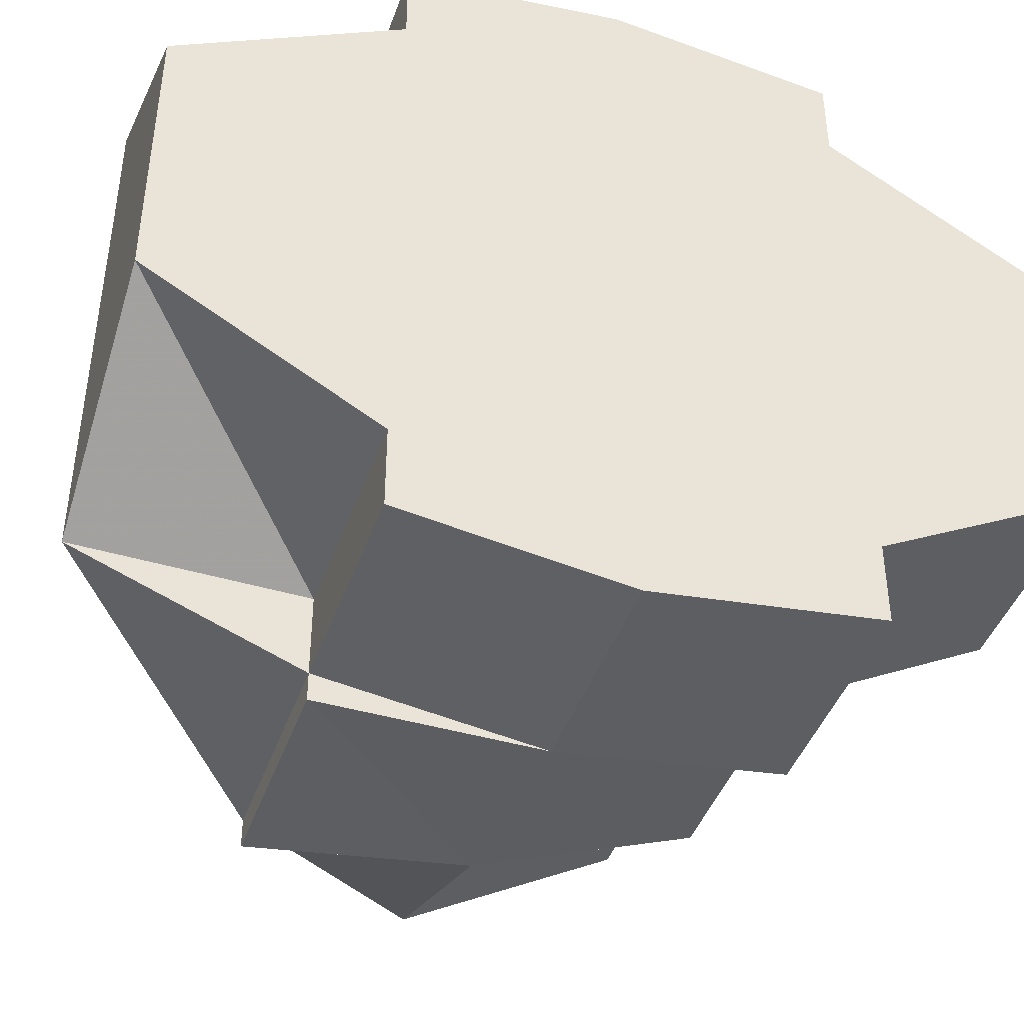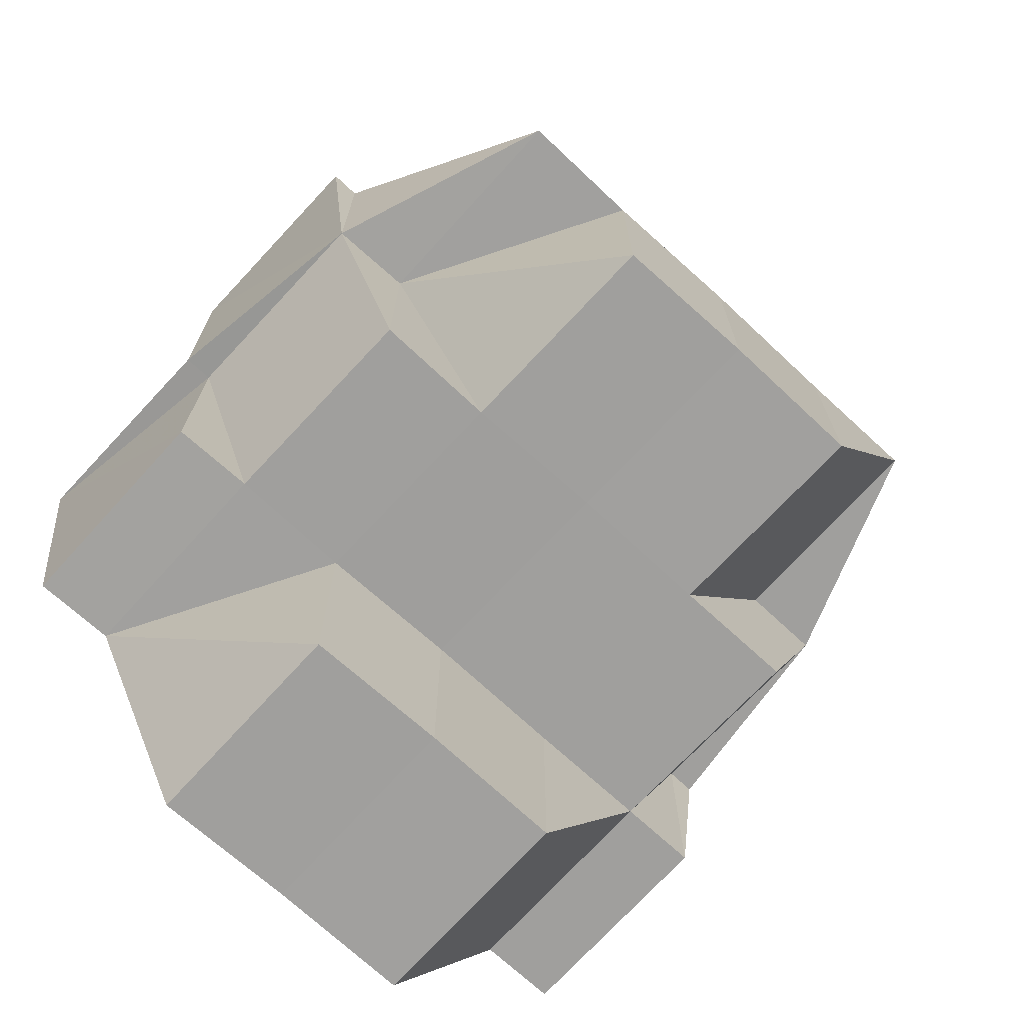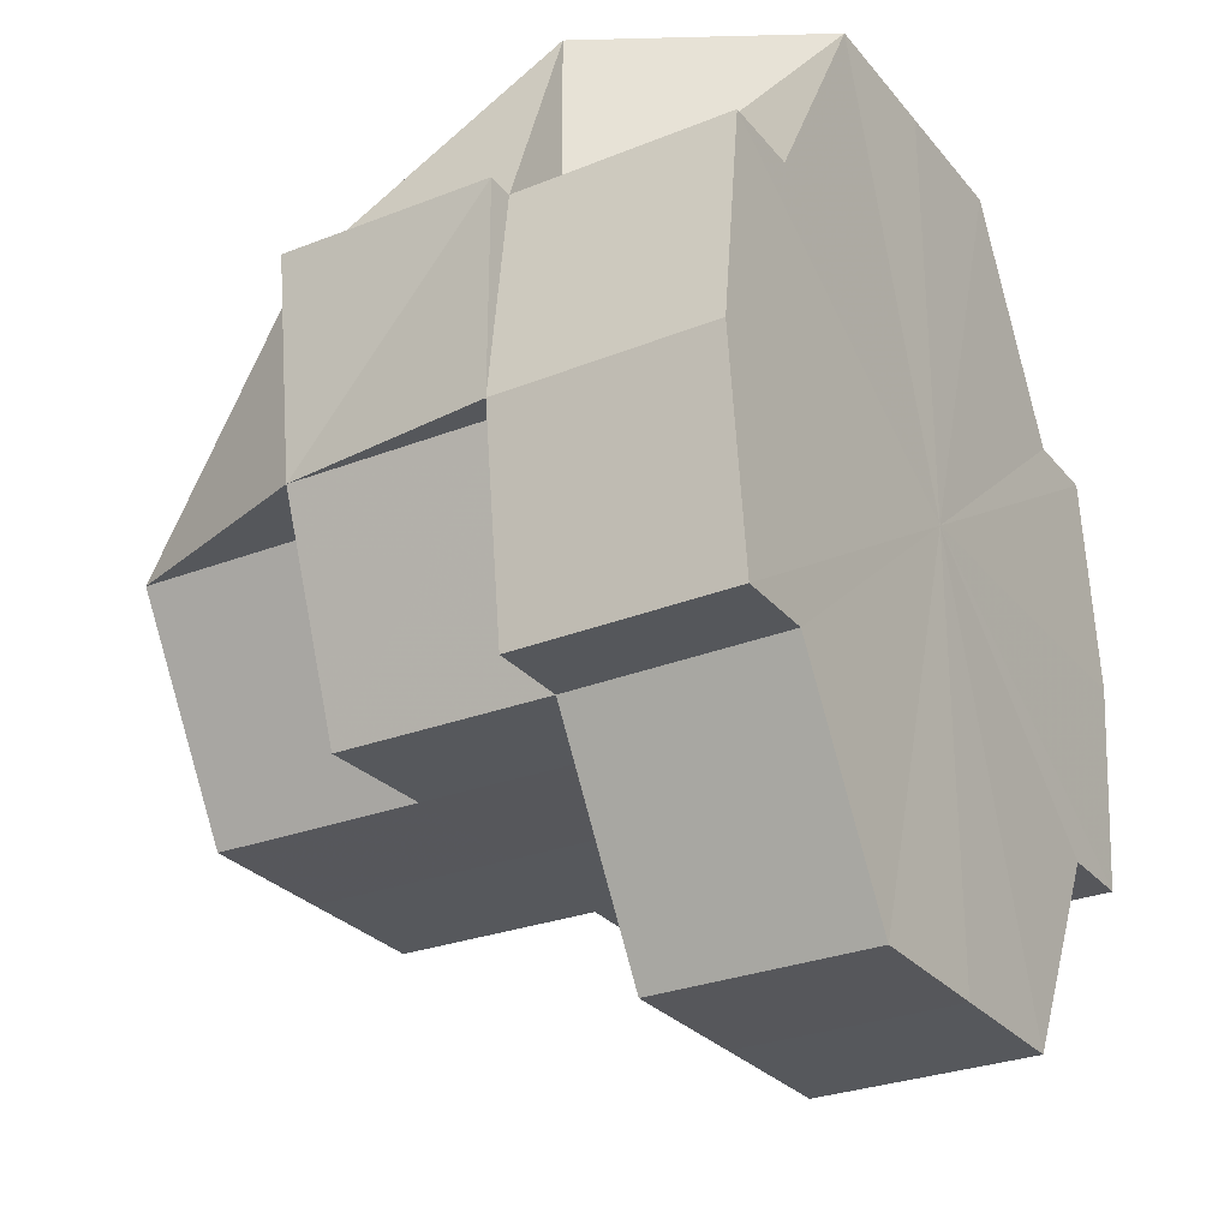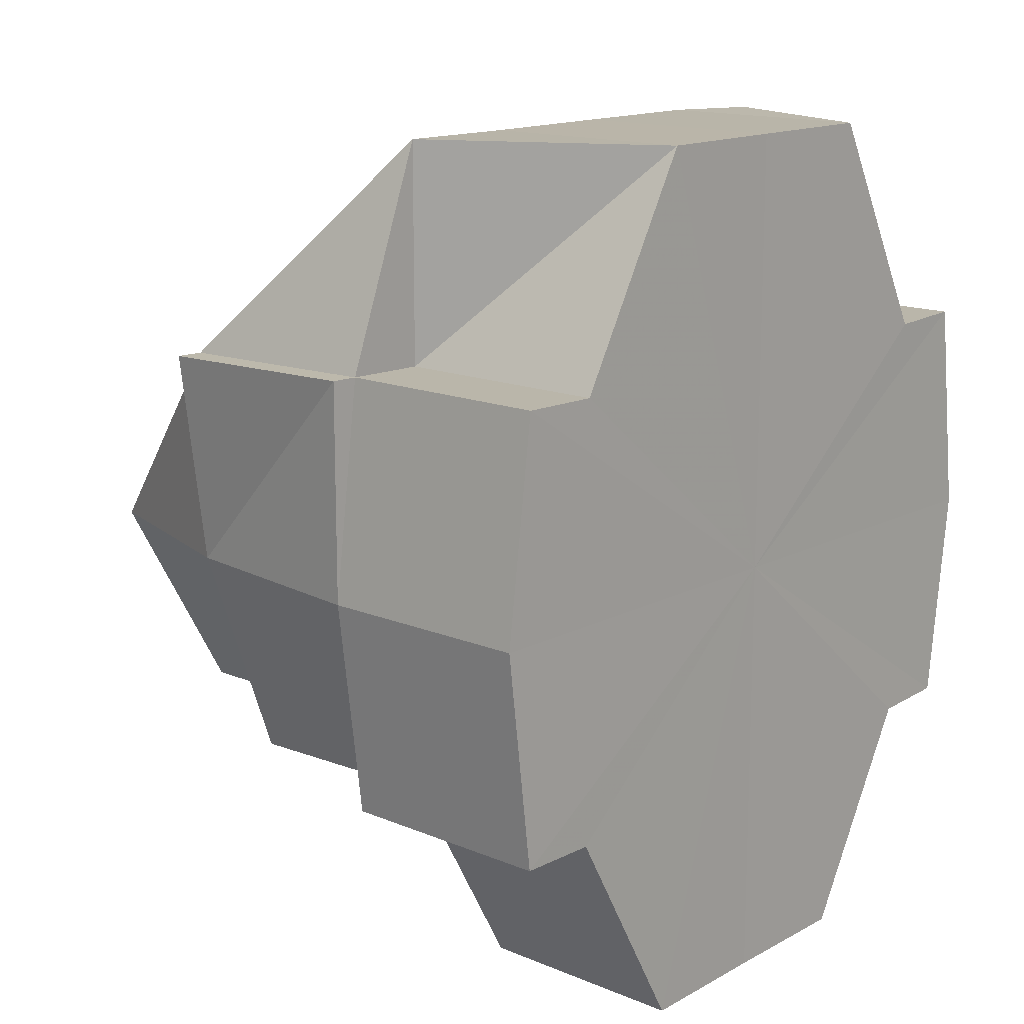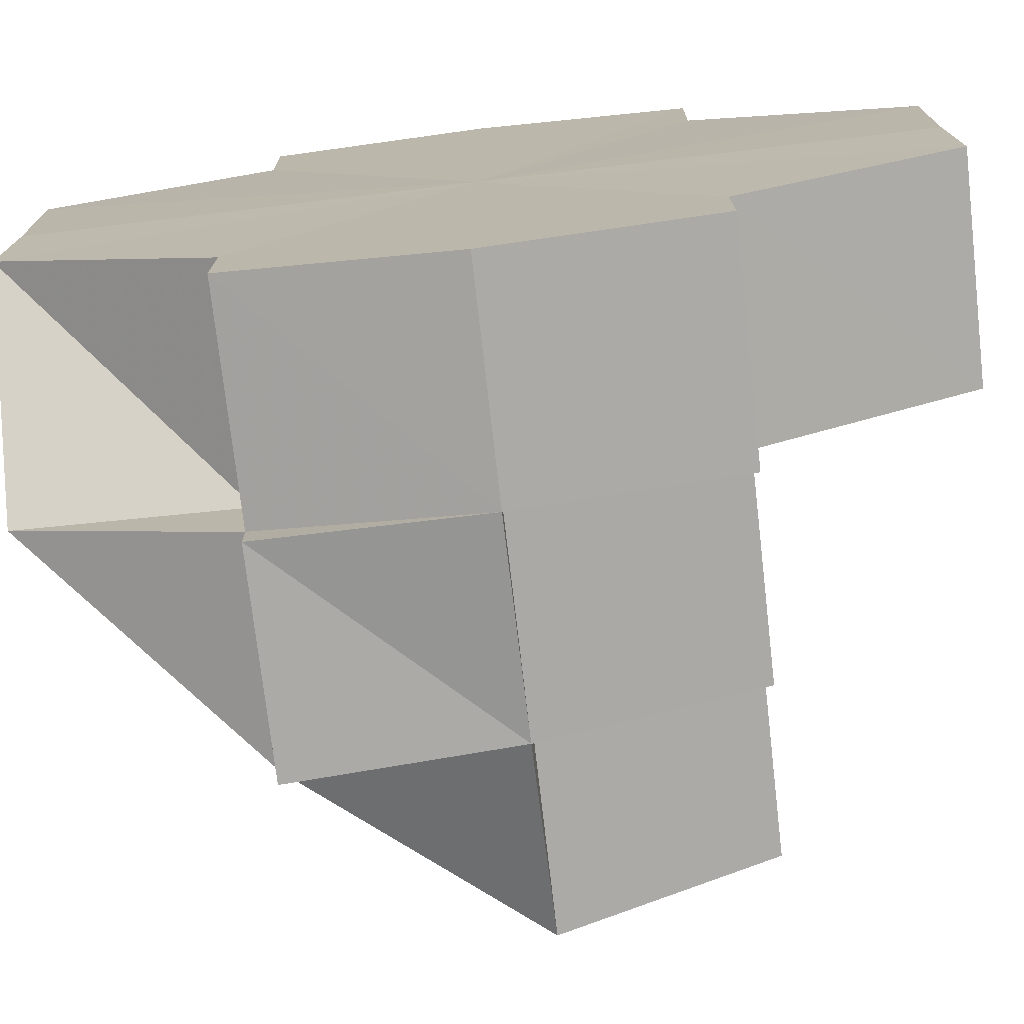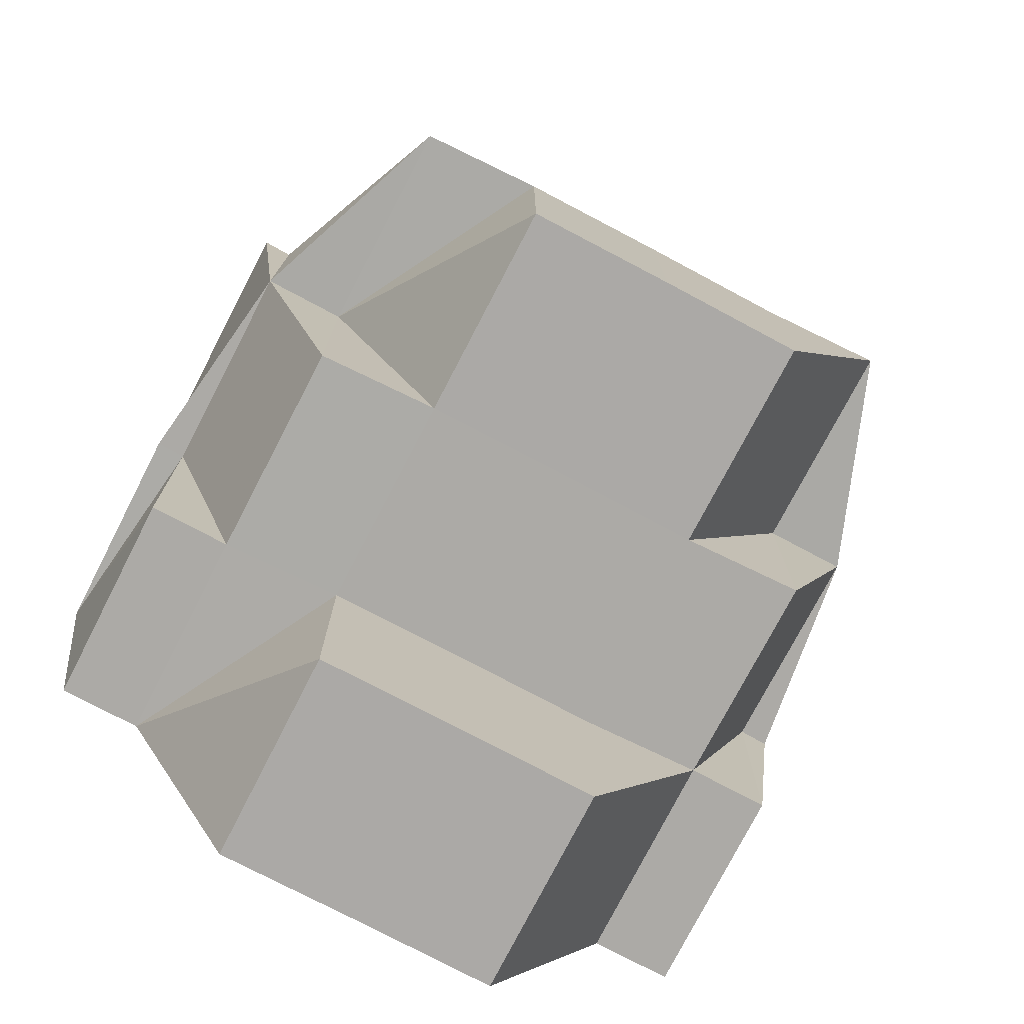
<metadata>
{"format":"obj","ext":"obj","renderer":"f3d","projection":"perspective","resolution":1024,"background":"white","views":[{"elev":-43.3,"azim":-108.9,"up":"+Z"},{"elev":-71.4,"azim":47.2,"up":"+Y"},{"elev":-27.8,"azim":-149.0,"up":"+Y"},{"elev":14.4,"azim":-138.8,"up":"+Y"},{"elev":-74.5,"azim":-83.4,"up":"+Z"},{"elev":-75.9,"azim":62.6,"up":"+Y"}]}
</metadata>
<code>
o 18805
v 2169 1868 7.972
v 2169 1868 7.972
v 2169 1868 7.979
v 2169 1868 7.966
v 2169 1868 7.972
v 2169 1868 7.972
v 2169 1868 7.979
v 2169 1868 7.96
v 2169 1868 7.966
v 2169 1868 7.979
v 2169 1868 7.985
v 2169 1868 7.985
v 2169 1868 7.966
v 2169 1868 7.972
v 2169 1868 7.96
v 2169 1868 7.966
v 2169 1868 7.979
v 2169 1868 7.979
v 2169 1868 7.985
v 2169 1868 7.989
v 2169 1868 7.979
v 2169 1868 7.979
v 2169 1868 7.979
v 2169 1868 7.985
v 2169 1868 7.972
v 2169 1868 7.972
v 2169 1868 7.972
v 2169 1868 7.979
v 2169 1868 7.966
v 2169 1868 7.966
v 2169 1868 7.972
v 2169 1868 7.96
v 2169 1868 7.96
v 2169 1868 7.956
v 2169 1868 7.966
v 2169 1868 7.966
v 2169 1868 7.96
v 2169 1868 7.966
v 2169 1868 7.955
v 2169 1868 7.956
v 2169 1868 7.956
v 2169 1868 7.956
v 2169 1868 7.956
v 2169 1868 7.96
v 2169 1868 7.955
v 2169 1868 7.956
v 2169 1868 7.955
v 2169 1868 7.956
v 2169 1868 7.956
v 2169 1868 7.96
v 2169 1868 7.956
v 2169 1868 7.96
v 2169 1868 7.956
v 2169 1868 7.955
v 2169 1868 7.956
v 2169 1868 7.955
v 2169 1868 7.96
v 2169 1868 7.956
v 2169 1868 7.955
v 2169 1868 7.96
v 2169 1868 7.972
v 2169 1868 7.956
v 2169 1868 7.96
v 2169 1868 7.96
v 2169 1868 7.96
v 2169 1868 7.966
v 2169 1868 7.96
v 2169 1868 7.966
v 2169 1868 7.966
v 2169 1868 7.972
v 2169 1868 7.96
v 2169 1868 7.966
v 2169 1868 7.966
v 2169 1868 7.972
v 2169 1868 7.979
v 2169 1868 7.979
v 2169 1868 7.985
v 2169 1868 7.979
v 2169 1868 7.985
v 2169 1868 7.979
v 2169 1868 7.979
v 2169 1868 7.985
v 2169 1868 7.989
v 2169 1868 7.979
v 2169 1868 7.985
v 2169 1868 7.985
v 2169 1868 7.979
v 2169 1868 7.985
v 2169 1868 7.972
v 2169 1868 7.972
v 2169 1868 7.979
v 2169 1868 7.985
v 2169 1868 7.989
v 2169 1868 7.99
v 2169 1868 7.989
v 2169 1868 7.99
v 2169 1868 7.989
v 2169 1868 7.989
v 2169 1868 7.985
v 2169 1868 7.989
v 2169 1868 7.99
v 2169 1868 7.985
v 2169 1868 7.99
v 2169 1868 7.99
v 2169 1868 7.989
v 2169 1868 7.99
v 2169 1868 7.989
v 2169 1868 7.989
v 2169 1868 7.99
v 2169 1868 7.989
v 2169 1868 7.99
v 2169 1868 7.985
v 2169 1868 7.985
v 2169 1868 7.985
v 2169 1868 7.989
v 2169 1868 7.985
v 2169 1868 7.979
v 2169 1868 7.972
v 2169 1868 7.972
v 2169 1868 7.966
v 2169 1868 7.985
v 2169 1868 7.979
v 2169 1868 7.979
v 2169 1868 7.972
v 2169 1868 7.966
v 2169 1868 7.96
v 2169 1868 7.966
v 2169 1868 7.96
v 2169 1868 7.96
v 2169 1868 7.956
v 2169 1868 7.956
v 2169 1868 7.96
v 2169 1868 7.96
v 2169 1868 7.966
v 2169 1868 7.985
v 2169 1868 7.985
v 2169 1868 7.985
v 2169 1868 7.979
v 2169 1868 7.989
v 2169 1868 7.989
v 2169 1868 7.985
v 2169 1868 7.985
v 2169 1868 7.96
v 2169 1868 7.972
v 2169 1868 7.972
v 2169 1868 7.979
v 2169 1868 7.985
v 2169 1868 7.989
v 2169 1868 7.99
v 2169 1868 7.989
v 2169 1868 7.985
v 2169 1868 7.979
v 2169 1868 7.972
v 2169 1868 7.966
v 2169 1868 7.96
v 2169 1868 7.956
v 2169 1868 7.955
v 2169 1868 7.956
v 2169 1868 7.956
v 2169 1868 7.955
v 2169 1868 7.955
v 2169 1868 7.956
v 2169 1868 7.955
v 2169 1868 7.956
v 2169 1868 7.956
v 2169 1868 7.955
v 2169 1868 7.972
v 2169 1868 7.979
v 2169 1868 7.979
v 2169 1868 7.966
v 2169 1868 7.972
v 2169 1868 7.96
v 2169 1868 7.966
v 2169 1868 7.966
v 2169 1868 7.956
v 2169 1868 7.956
v 2169 1868 7.96
v 2169 1868 7.96
v 2169 1868 7.96
v 2169 1868 7.966
v 2169 1868 7.985
v 2169 1868 7.989
v 2169 1868 7.989
v 2169 1868 7.989
v 2169 1868 7.989
v 2169 1868 7.99
v 2169 1868 7.989
v 2169 1868 7.99
v 2169 1868 7.985
v 2169 1868 7.989
v 2169 1868 7.99
v 2169 1868 7.99
v 2169 1868 7.989
v 2169 1868 7.989
v 2169 1868 7.989
v 2169 1868 7.96
v 2169 1868 7.96
v 2169 1868 7.956
v 2169 1868 7.99
v 2169 1868 7.99
v 2169 1868 7.989
v 2169 1868 7.956
v 2169 1868 7.955
v 2169 1868 7.955
v 2169 1868 7.96
v 2169 1868 7.96
v 2169 1868 7.966
f 1 2 3
f 4 5 2
f 2 6 7
f 8 4 9
f 10 7 11
f 3 10 12
f 9 13 14
f 15 16 13
f 14 17 18
f 12 19 20
f 21 19 12
f 17 22 19
f 23 24 19
f 25 22 17
f 26 25 21
f 27 28 22
f 29 27 25
f 30 25 26
f 25 31 22
f 32 33 30
f 34 33 32
f 13 35 25
f 35 36 25
f 37 36 38
f 39 40 34
f 39 41 42
f 42 43 44
f 39 45 46
f 45 47 48
f 49 48 50
f 46 51 52
f 53 51 54
f 55 54 56
f 57 58 55
f 59 58 46
f 58 60 61
f 62 60 37
f 62 63 64
f 64 65 66
f 67 58 61
f 68 67 61
f 60 69 61
f 70 68 61
f 71 69 72
f 72 73 74
f 74 75 76
f 75 77 61
f 78 77 79
f 80 81 79
f 79 82 83
f 81 84 85
f 86 85 83
f 87 88 86
f 31 89 84
f 69 90 31
f 69 90 61
f 90 91 61
f 92 93 61
f 94 93 95
f 96 94 97
f 97 98 99
f 100 98 101
f 102 93 100
f 100 103 104
f 105 106 103
f 24 105 107
f 107 108 109
f 110 109 111
f 112 113 110
f 93 114 61
f 115 114 116
f 114 117 61
f 117 70 61
f 117 70 118
f 118 119 120
f 121 117 122
f 122 123 124
f 125 120 126
f 124 127 125
f 125 128 129
f 129 130 131
f 132 133 130
f 134 67 128
f 135 136 122
f 136 137 138
f 139 140 135
f 140 141 142
f 134 143 144
f 145 134 144
f 146 145 144
f 147 146 144
f 148 147 144
f 149 148 144
f 150 149 144
f 151 150 144
f 152 151 144
f 153 152 144
f 154 153 144
f 155 154 144
f 156 155 144
f 157 156 144
f 158 157 144
f 143 158 144
f 158 159 160
f 161 160 162
f 163 162 164
f 165 166 163
f 167 168 169
f 170 167 171
f 172 173 174
f 174 173 1
f 175 176 172
f 176 177 178
f 178 179 180
f 181 182 183
f 184 185 186
f 185 187 188
f 189 187 190
f 191 192 193
f 192 194 195
f 196 197 198
f 199 200 201
f 202 203 204
f 205 206 207

</code>
